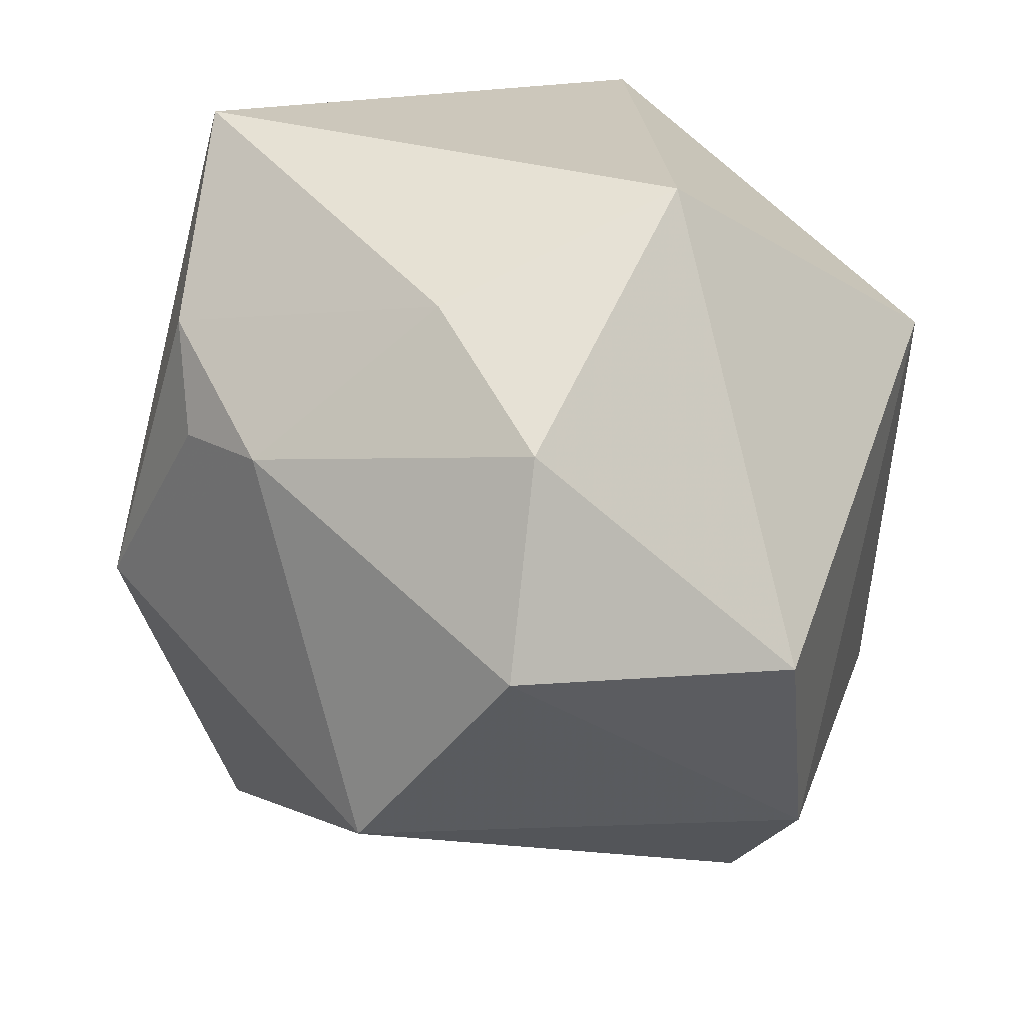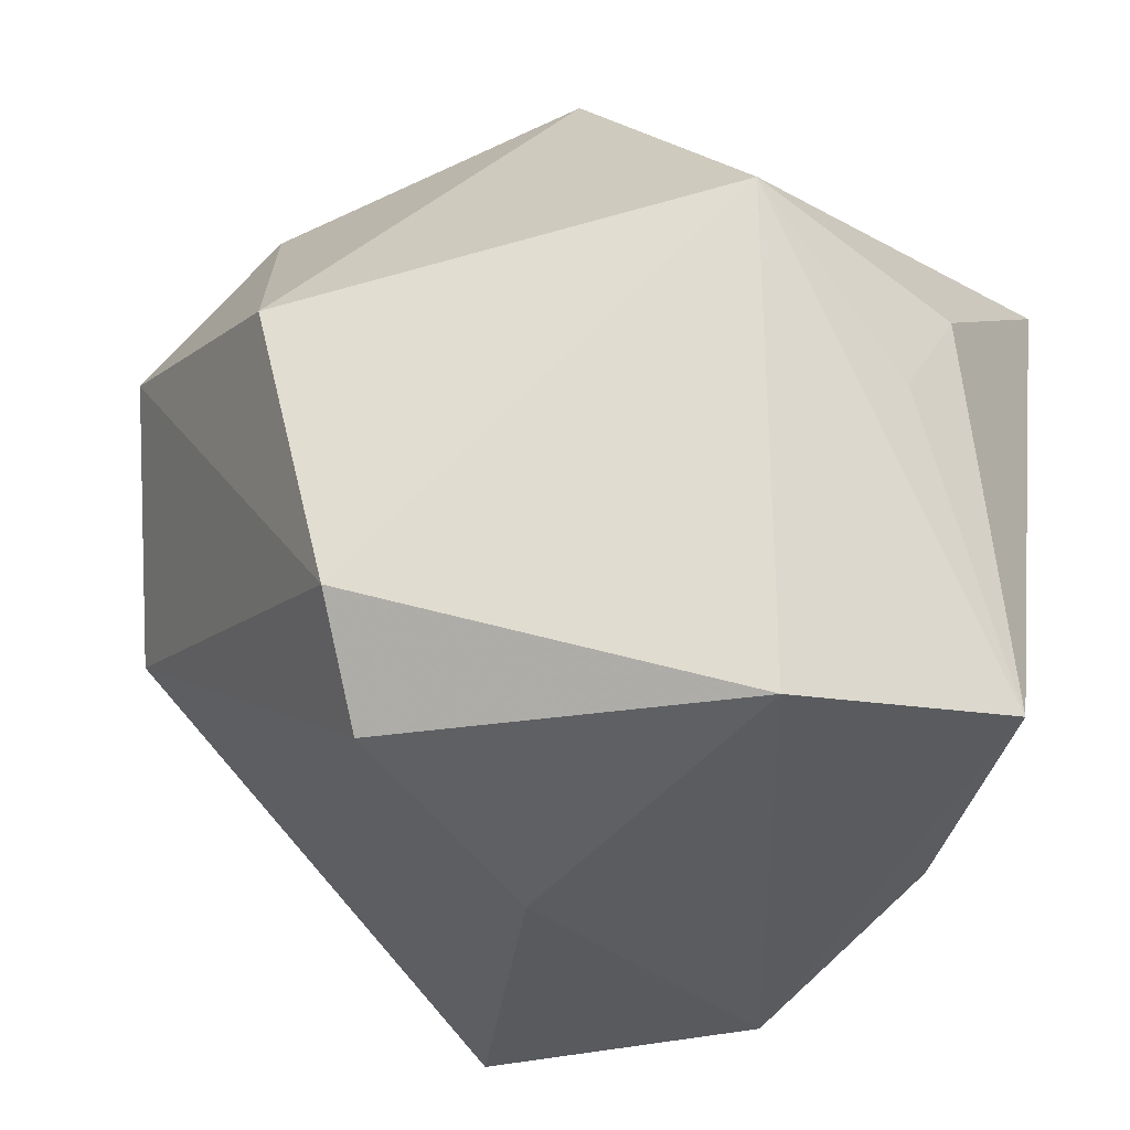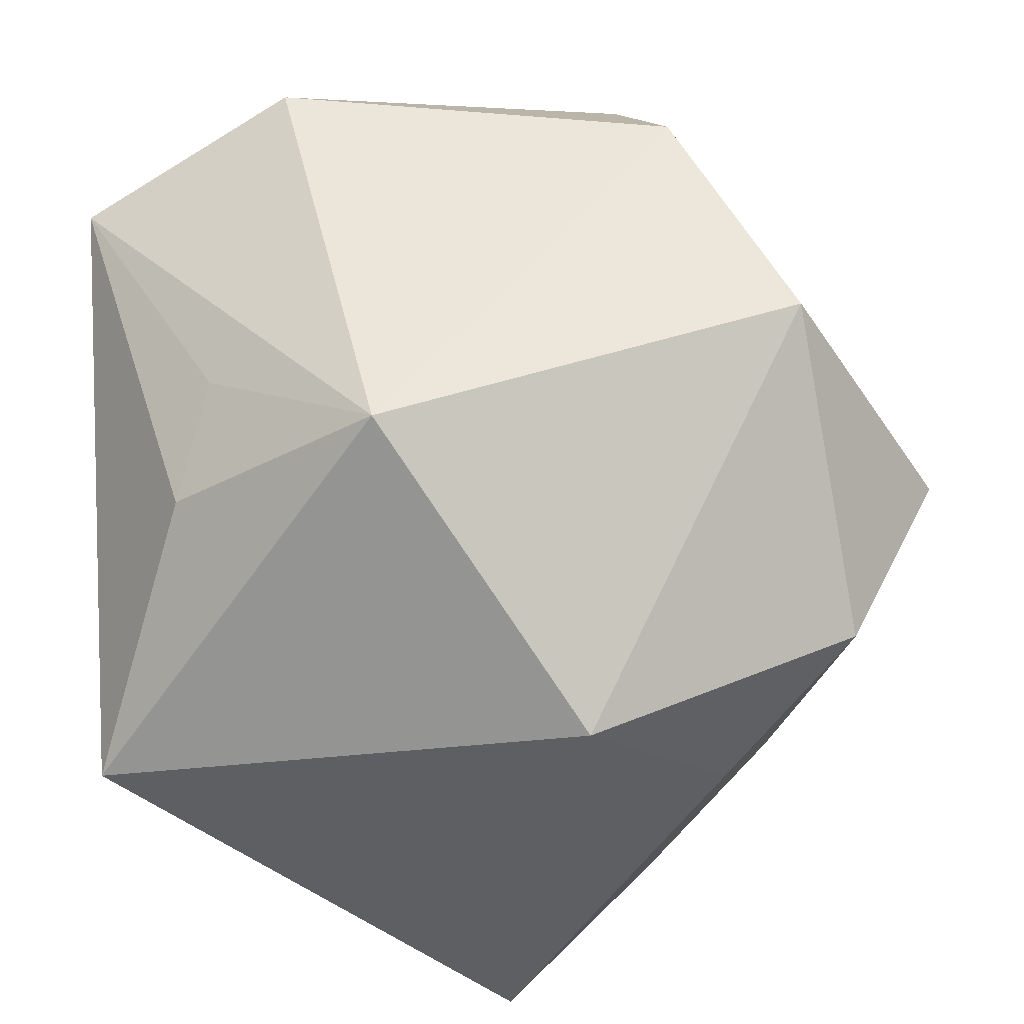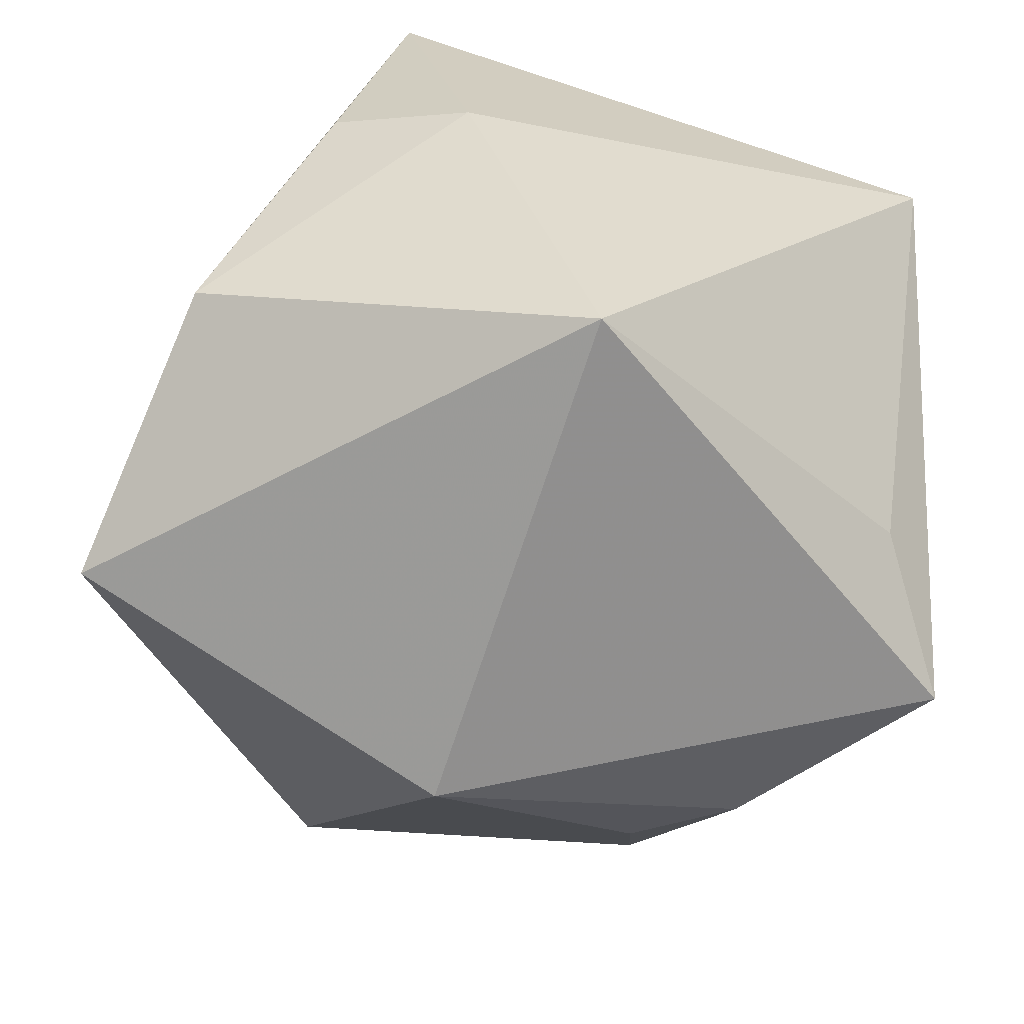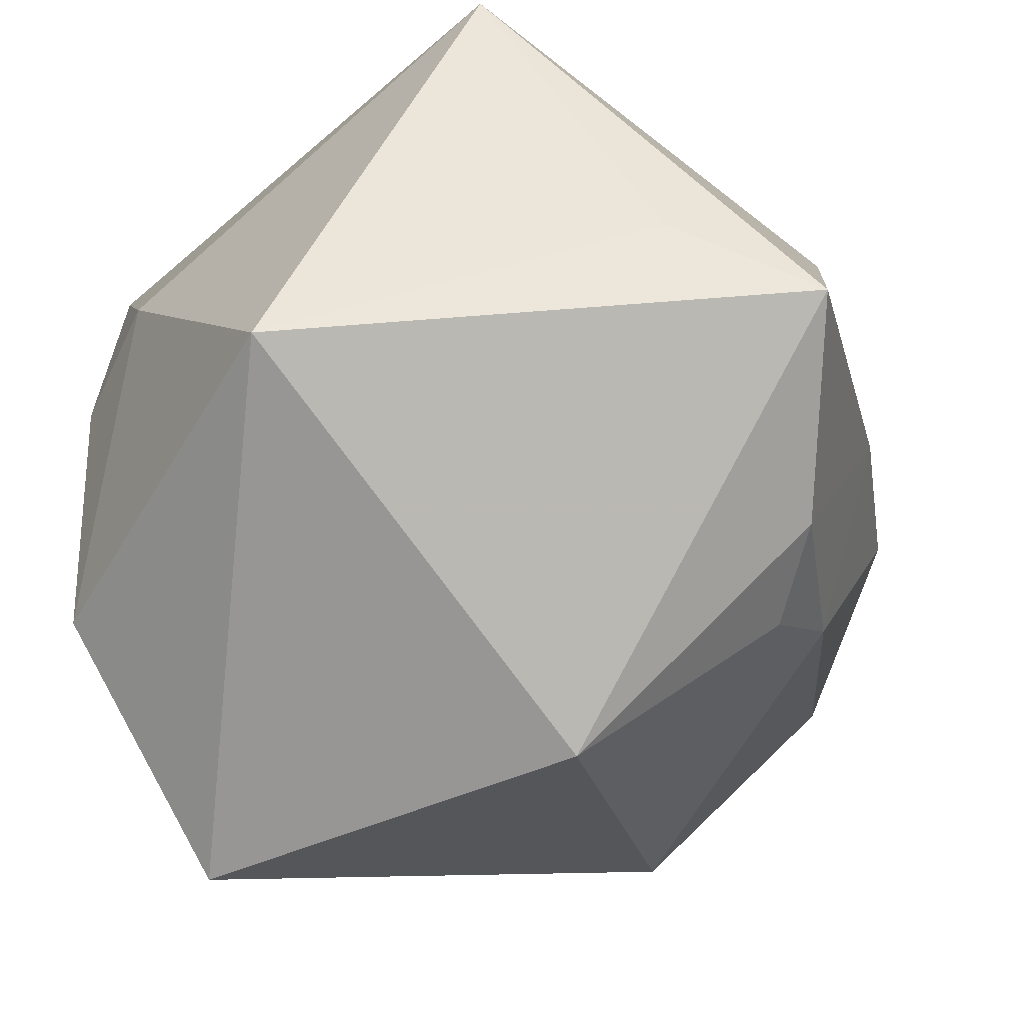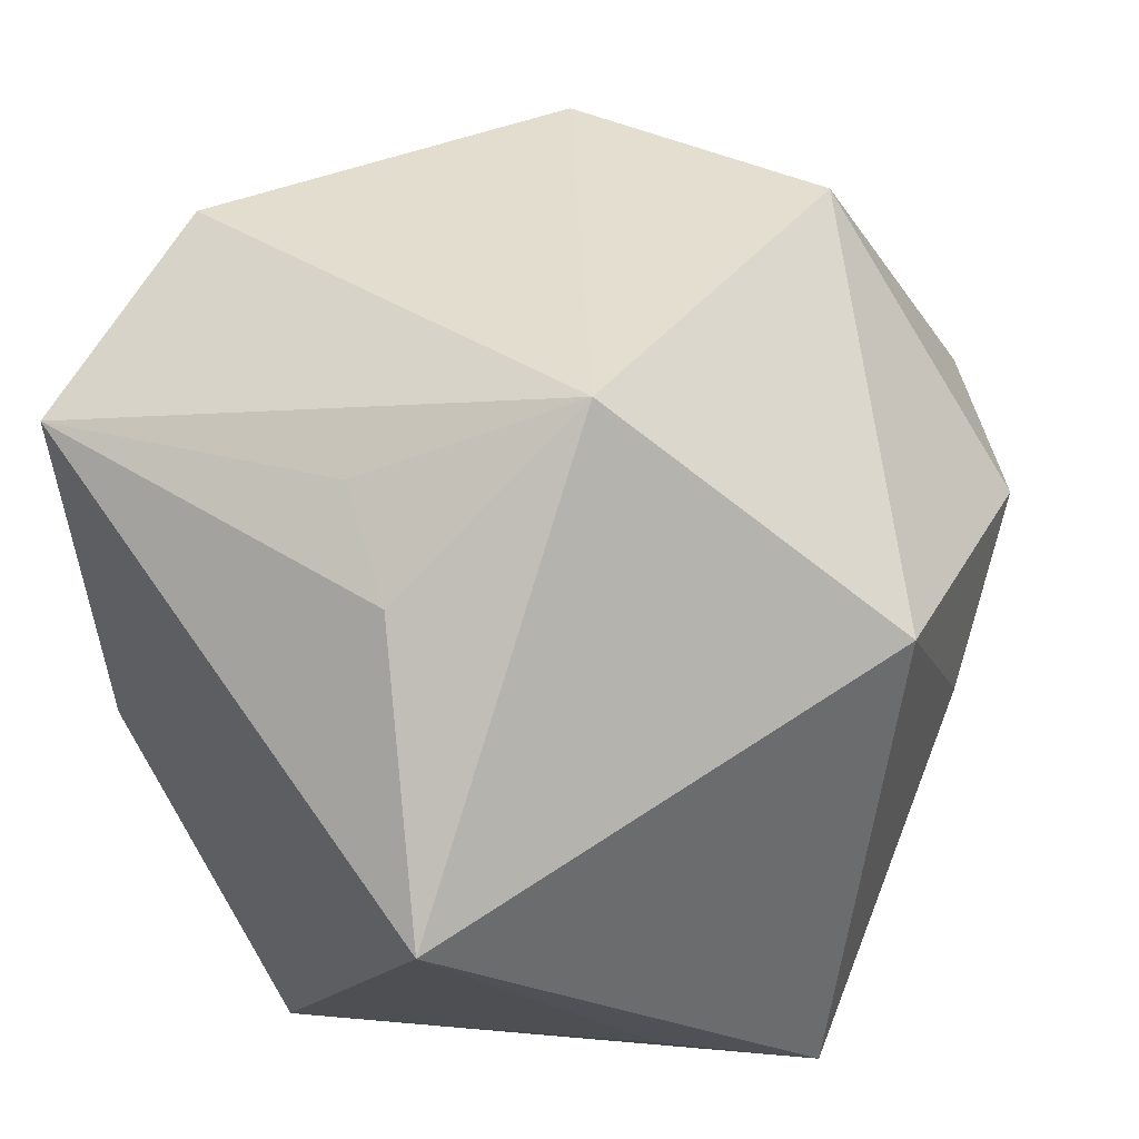
<metadata>
{"format":"obj","ext":"obj","renderer":"f3d","projection":"perspective","resolution":1024,"background":"white","views":[{"elev":31.5,"azim":-76.3,"up":"+Y"},{"elev":63.6,"azim":8.0,"up":"+Z"},{"elev":50.5,"azim":176.0,"up":"+Z"},{"elev":-67.5,"azim":76.9,"up":"+Z"},{"elev":-75.6,"azim":131.0,"up":"+Z"},{"elev":40.6,"azim":141.1,"up":"+Z"}]}
</metadata>
<code>
v 0.01802 -0.02941 0.0393
v -0.001746 0.04367 -0.0335
v -0.02657 0.0175 -0.02945
v 0.0405 0.03432 0.00322
v 0.0405 -0.02357 0.0281
v 0.0405 -0.01595 -0.003928
v -0.05047 0.008322 0.01143
v 0.02118 -0.03946 -0.02454
v 0.01012 0.02131 0.04298
v -0.01953 0.02716 -0.03241
v 0.03306 -0.0007538 -0.04134
v -0.03929 0.02763 0.01117
v 0.03059 0.0177 0.02722
v 0.03494 -0.02948 0.001079
v 0.01293 0.03539 -0.02765
v -0.04723 -0.01558 -0.005624
v -0.007482 -0.04484 -0.0341
v -0.01929 -0.0348 0.02976
v -0.003132 -0.04041 0.006651
v -0.02372 -0.02368 0.0375
v -0.00966 0.04367 0.01908
v -0.03315 0.01949 -0.01999
v 0.02668 0.006793 0.03303
v -0.02535 0.03538 -0.0021
v -0.02012 -0.005132 -0.0419
v -0.03463 0.003745 0.03715
f 17 11 8
f 17 8 19
f 6 8 11
f 6 4 5
f 11 4 6
f 25 11 17
f 17 16 25
f 11 25 2
f 2 25 10
f 2 21 4
f 26 21 12
f 18 16 17
f 20 16 18
f 17 19 18
f 22 25 16
f 5 8 14
f 14 6 5
f 8 6 14
f 15 4 11
f 11 2 15
f 15 2 4
f 12 21 24
f 21 2 24
f 24 2 10
f 24 22 12
f 10 22 24
f 20 18 1
f 1 18 19
f 1 8 5
f 1 19 8
f 10 25 3
f 3 22 10
f 25 22 3
f 7 22 16
f 12 22 7
f 7 16 20
f 20 26 7
f 7 26 12
f 21 26 9
f 9 26 20
f 20 1 9
f 4 21 9
f 9 1 5
f 5 4 13
f 4 9 13
f 23 9 5
f 5 13 23
f 23 13 9

</code>
